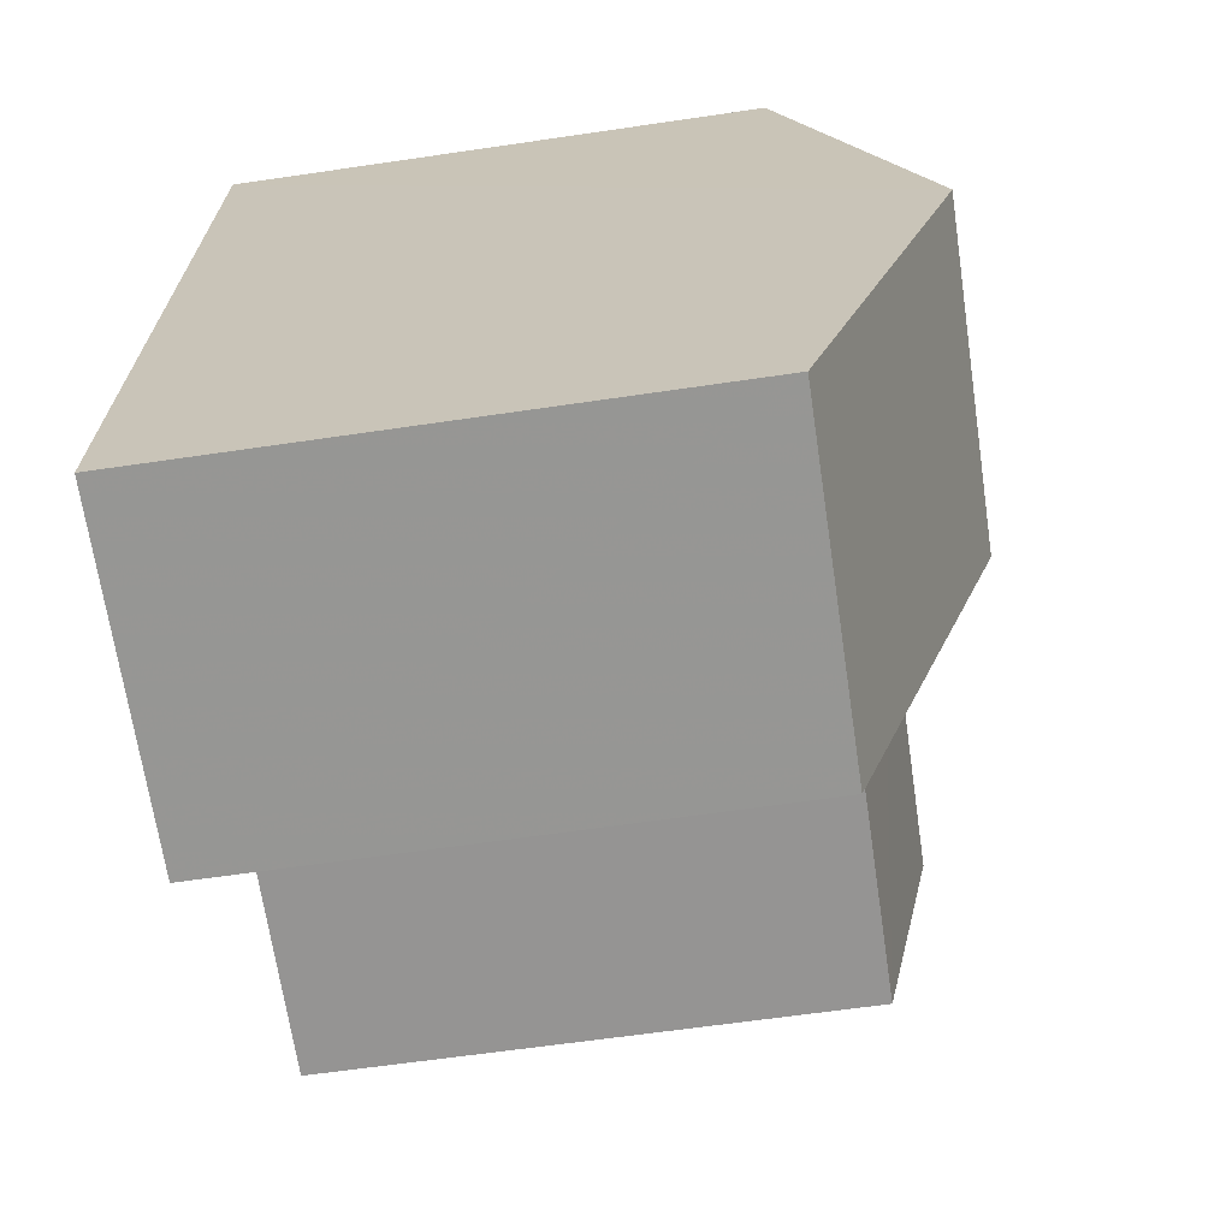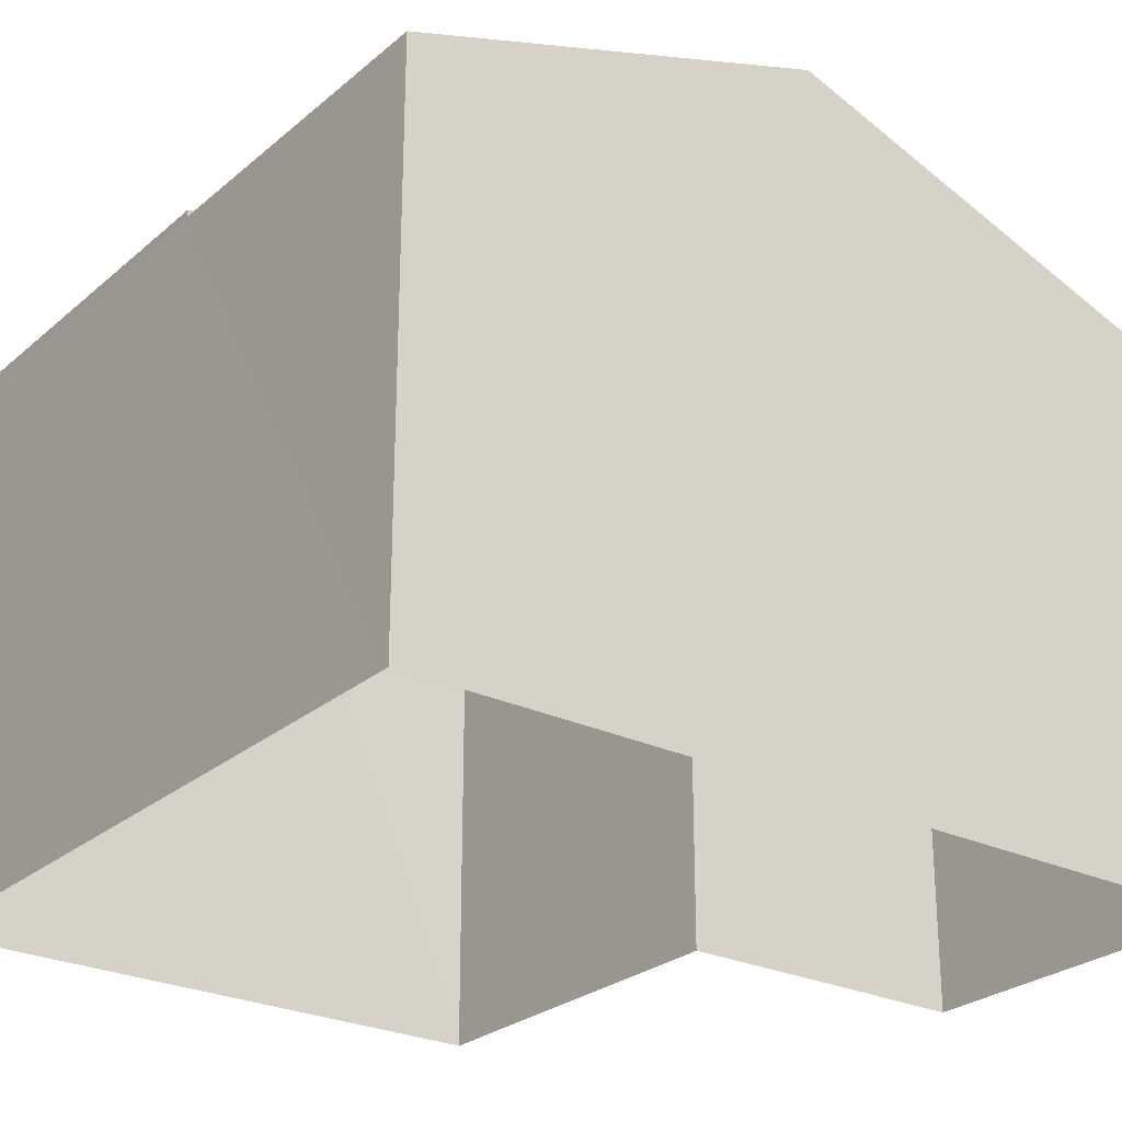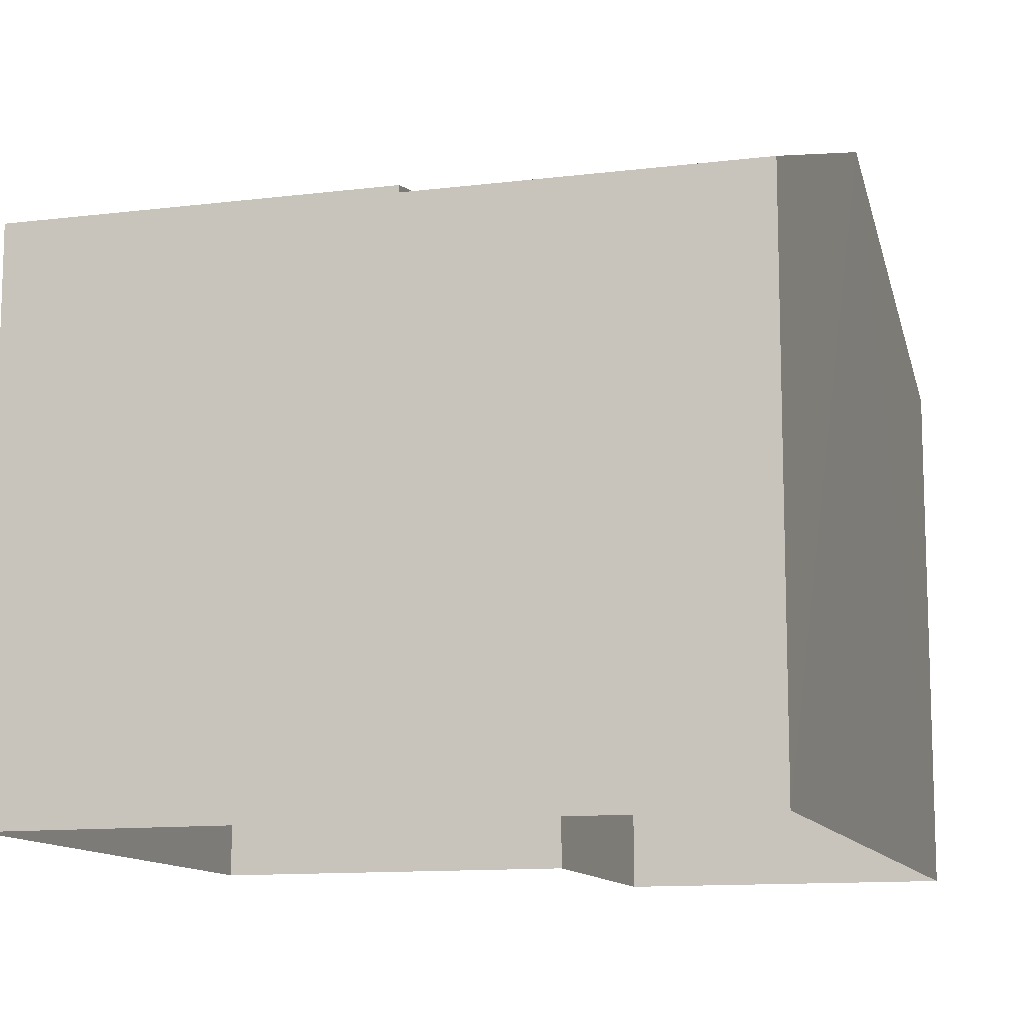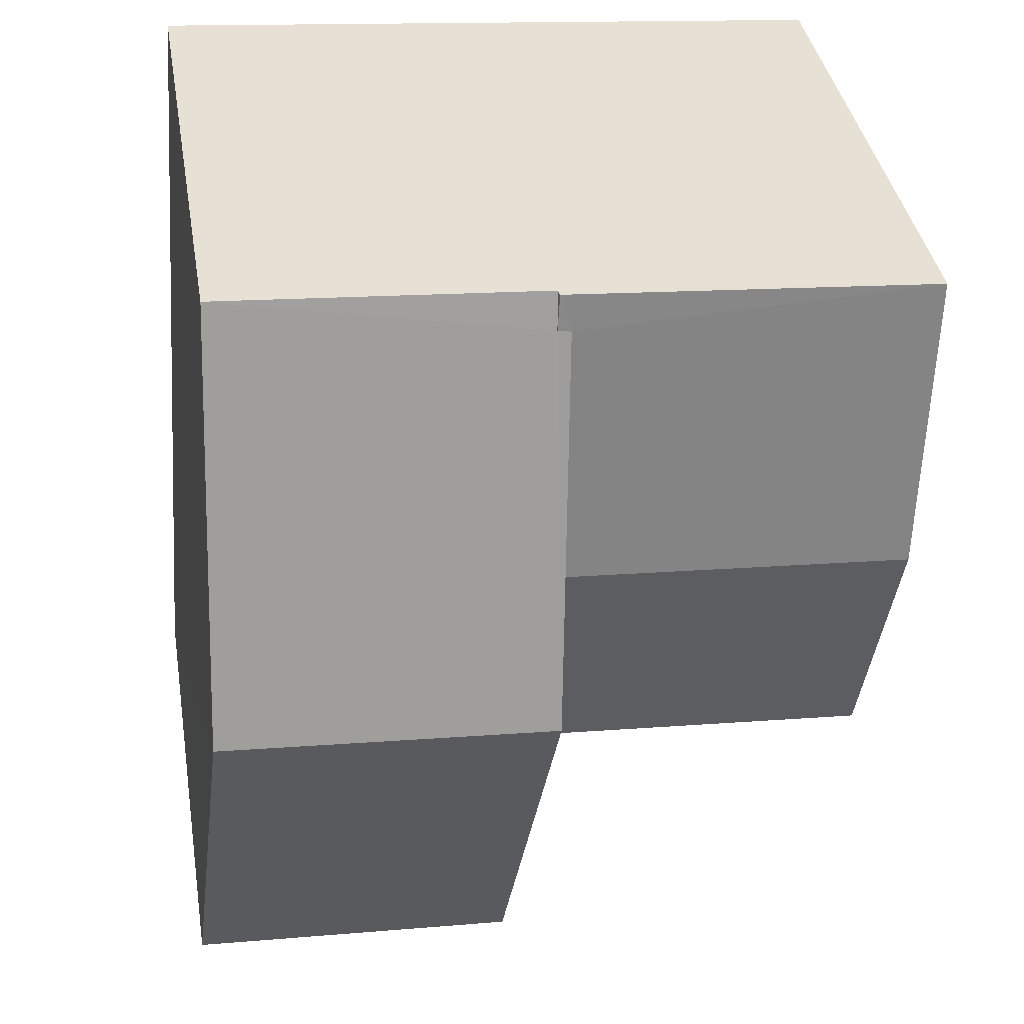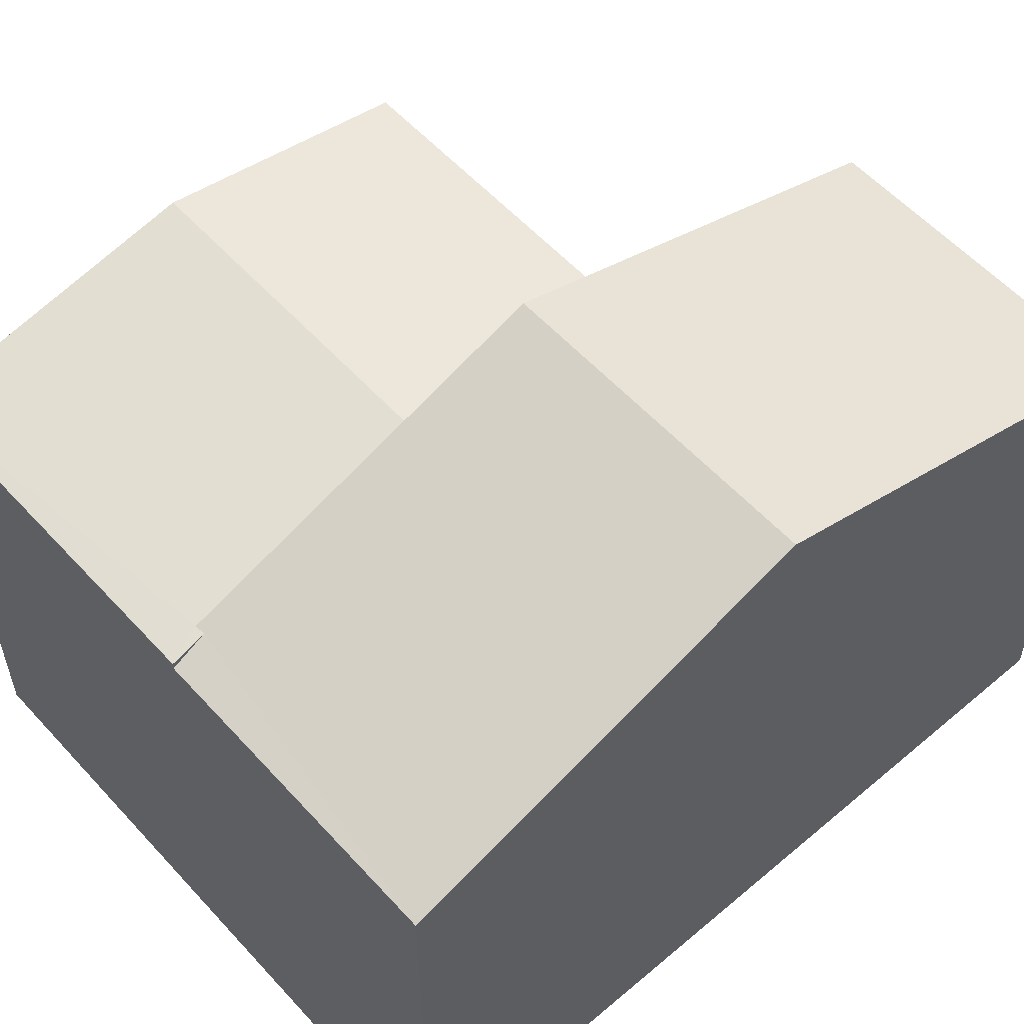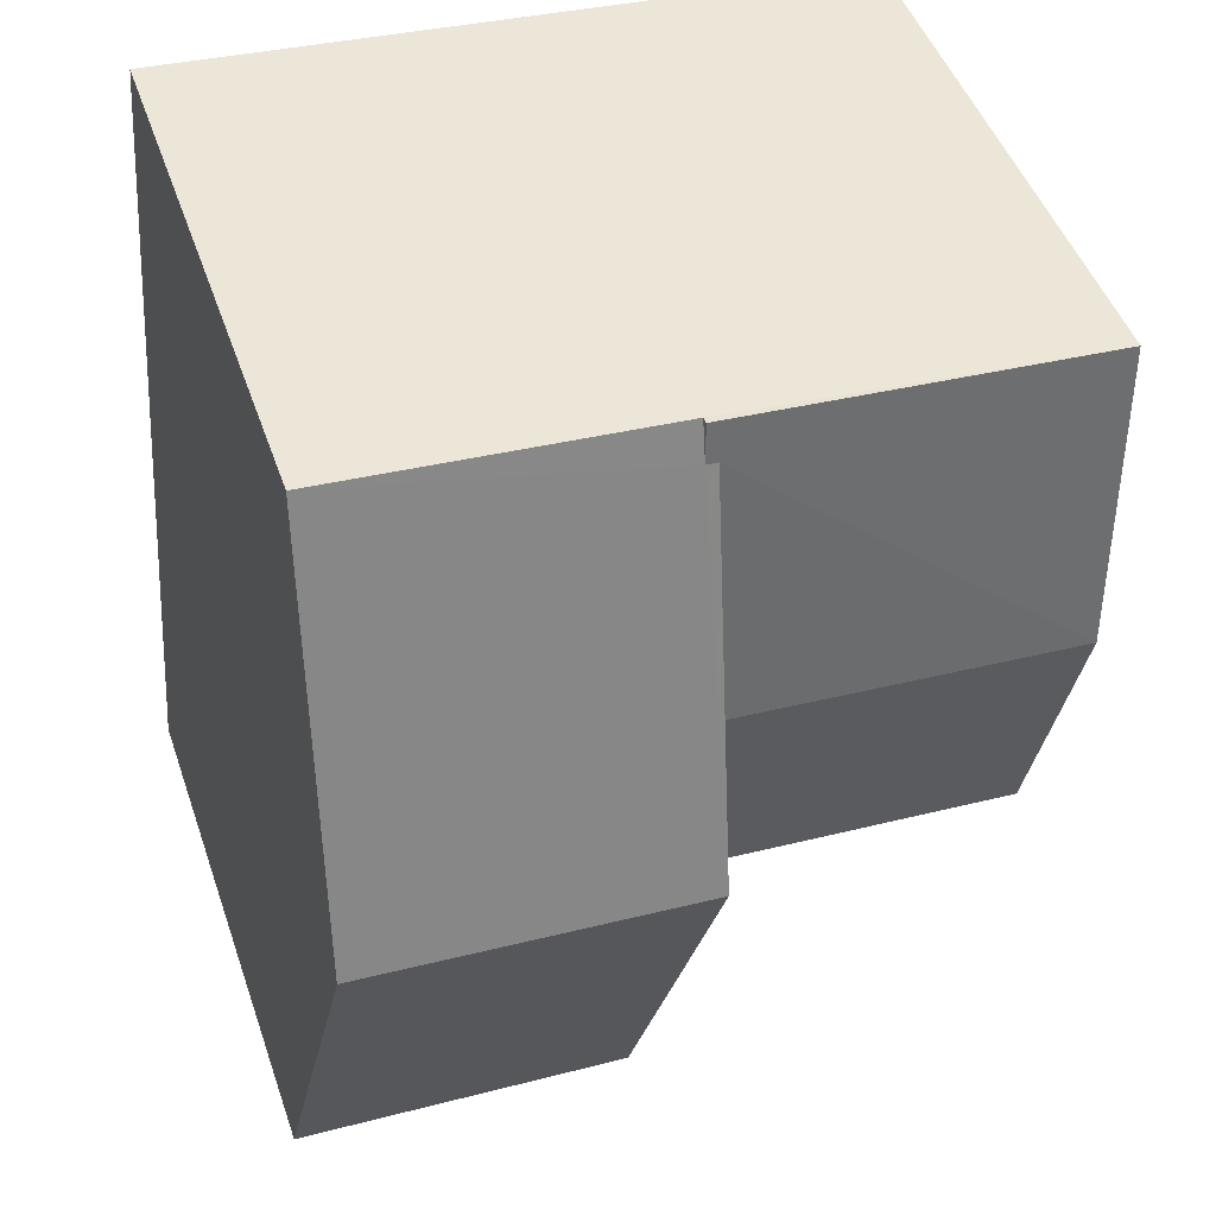
<metadata>
{"format":"obj","ext":"obj","renderer":"f3d","projection":"perspective","resolution":1024,"background":"white","views":[{"elev":-63.1,"azim":-81.6,"up":"+Y"},{"elev":-26.3,"azim":-131.6,"up":"+Z"},{"elev":-11.8,"azim":-167.9,"up":"+Z"},{"elev":38.8,"azim":-9.7,"up":"+Y"},{"elev":56.4,"azim":-136.1,"up":"+Z"},{"elev":47.5,"azim":-18.8,"up":"+Y"}]}
</metadata>
<code>
v -3.731e+05 -1.042e+05 27.4
v -3.731e+05 -1.042e+05 27.4
v -3.731e+05 -1.042e+05 27.4
v -3.731e+05 -1.042e+05 27.4
v -3.731e+05 -1.043e+05 27.4
v -3.731e+05 -1.043e+05 27.4
v -3.731e+05 -1.042e+05 34.58
v -3.731e+05 -1.042e+05 34.58
v -3.731e+05 -1.042e+05 34.04
v -3.731e+05 -1.042e+05 33.97
v -3.731e+05 -1.042e+05 33.97
v -3.731e+05 -1.042e+05 34.04
v -3.731e+05 -1.042e+05 33.89
v -3.731e+05 -1.042e+05 33.89
v -3.731e+05 -1.042e+05 35.65
v -3.731e+05 -1.042e+05 35.65
v -3.731e+05 -1.043e+05 33.89
v -3.731e+05 -1.043e+05 33.89
v -3.731e+05 -1.042e+05 33.97
v -3.731e+05 -1.042e+05 33.97
f 1 2 3
f 3 4 1
f 5 2 1
f 6 5 1
f 7 8 9
f 8 10 9
f 9 11 12
f 9 10 11
f 13 14 12
f 14 15 12
f 12 16 9
f 12 15 16
f 15 17 18
f 16 15 18
f 7 19 8
f 7 20 19
f 11 10 13
f 10 3 13
f 13 2 14
f 13 3 2
f 13 12 11
f 17 5 6
f 18 17 6
f 1 4 19
f 20 1 19
f 18 6 1
f 9 16 7
f 16 18 20
f 16 20 7
f 1 20 18
f 14 2 15
f 2 5 15
f 5 17 15
f 19 4 8
f 4 3 8
f 3 10 8

</code>
